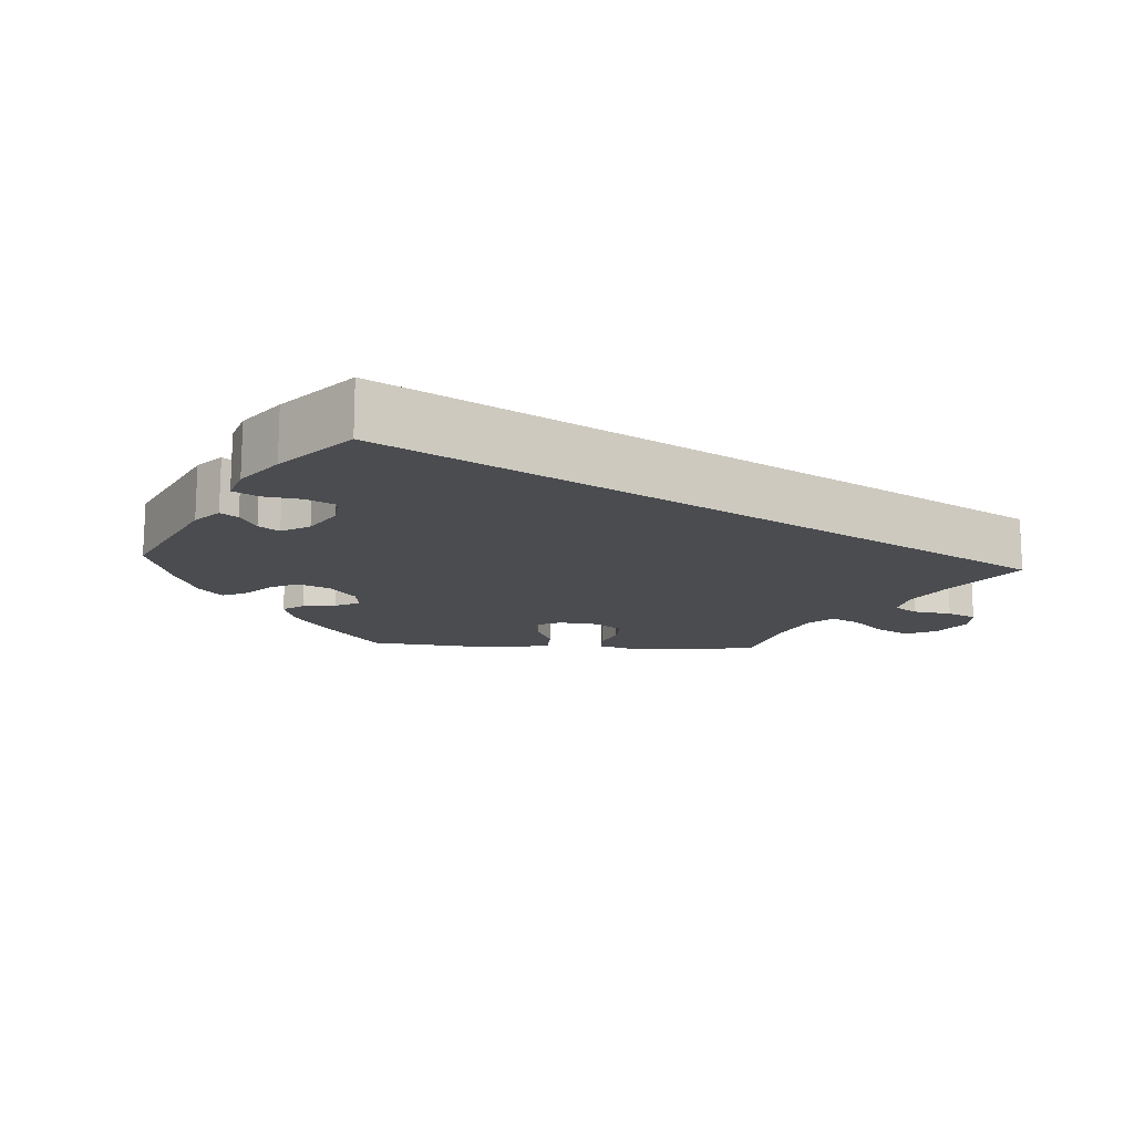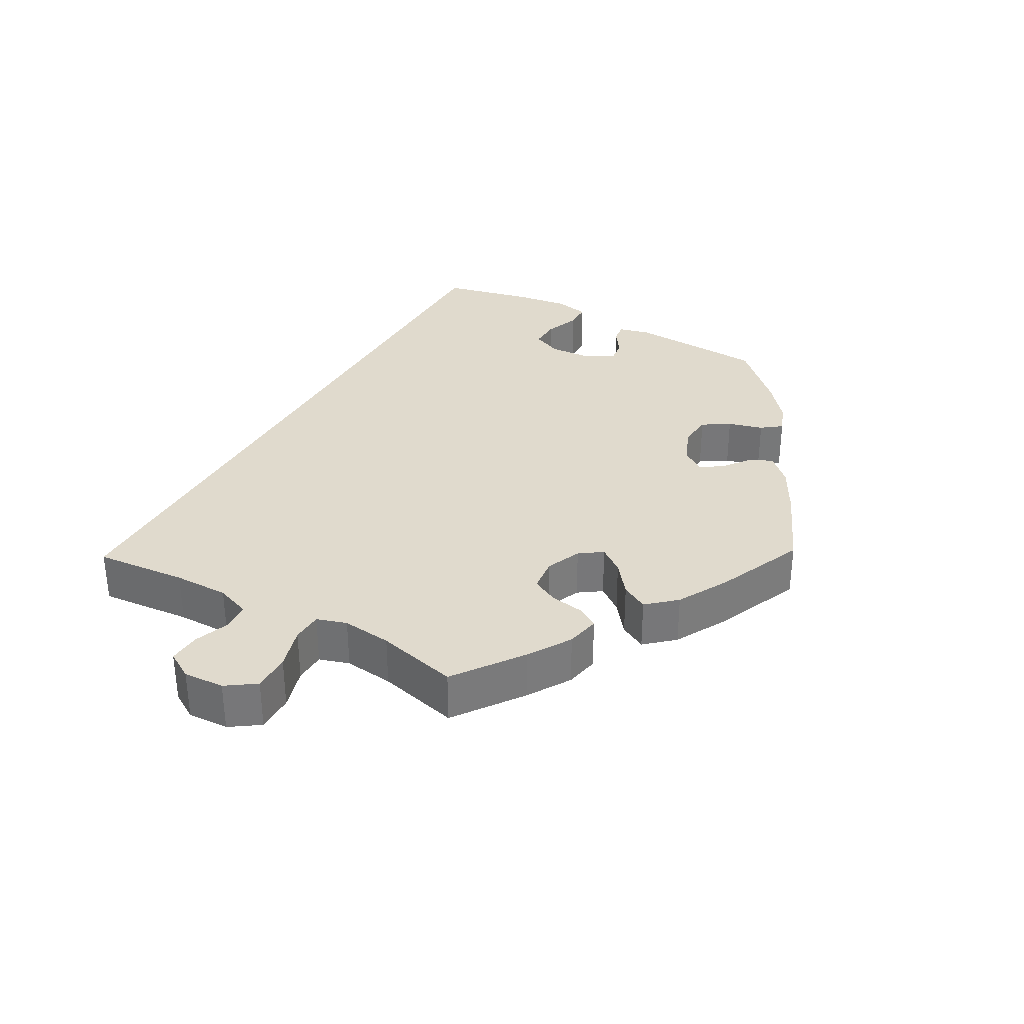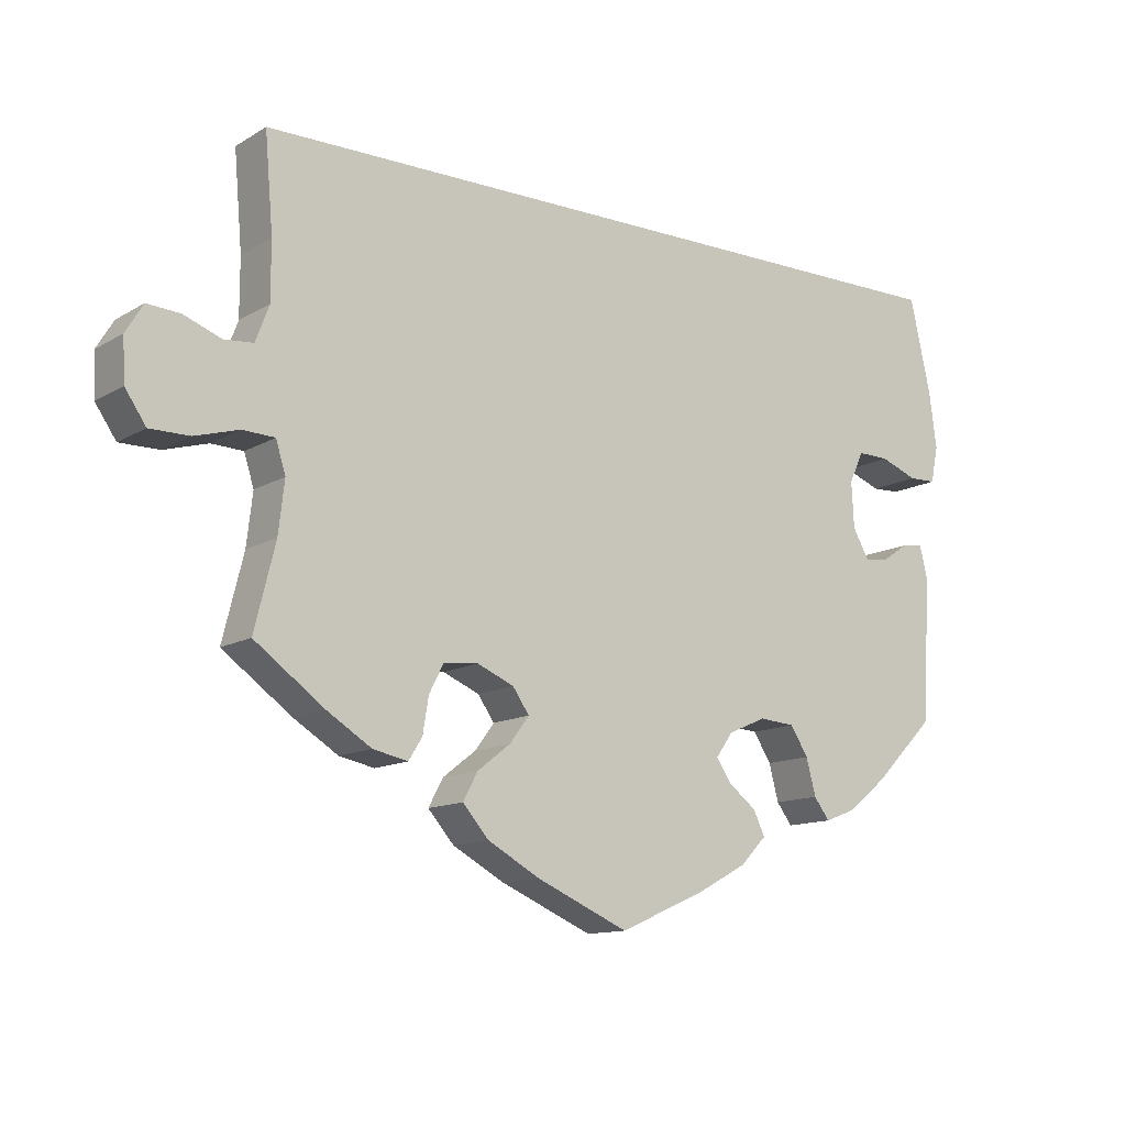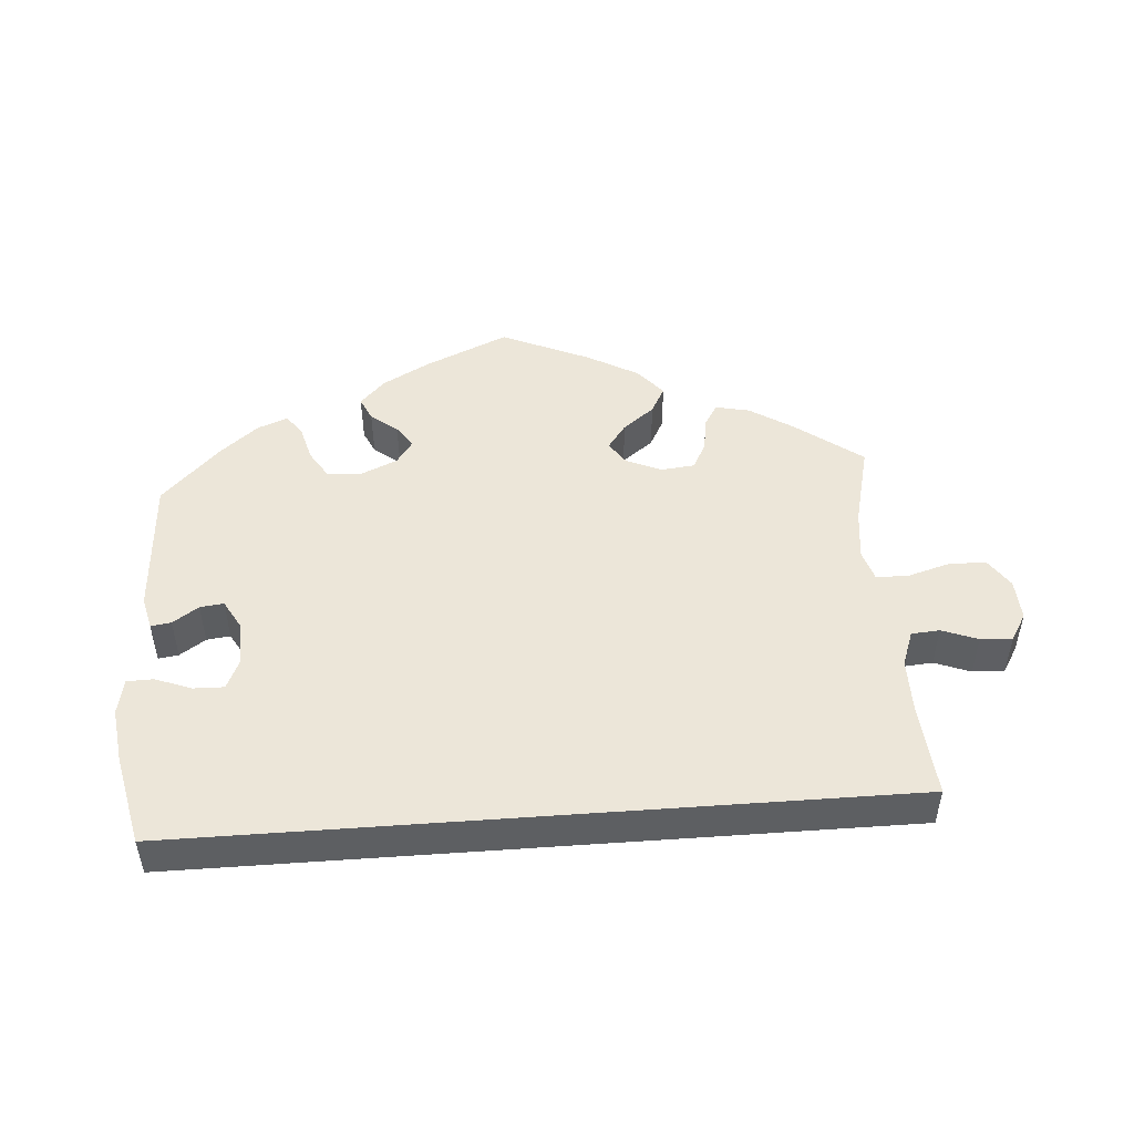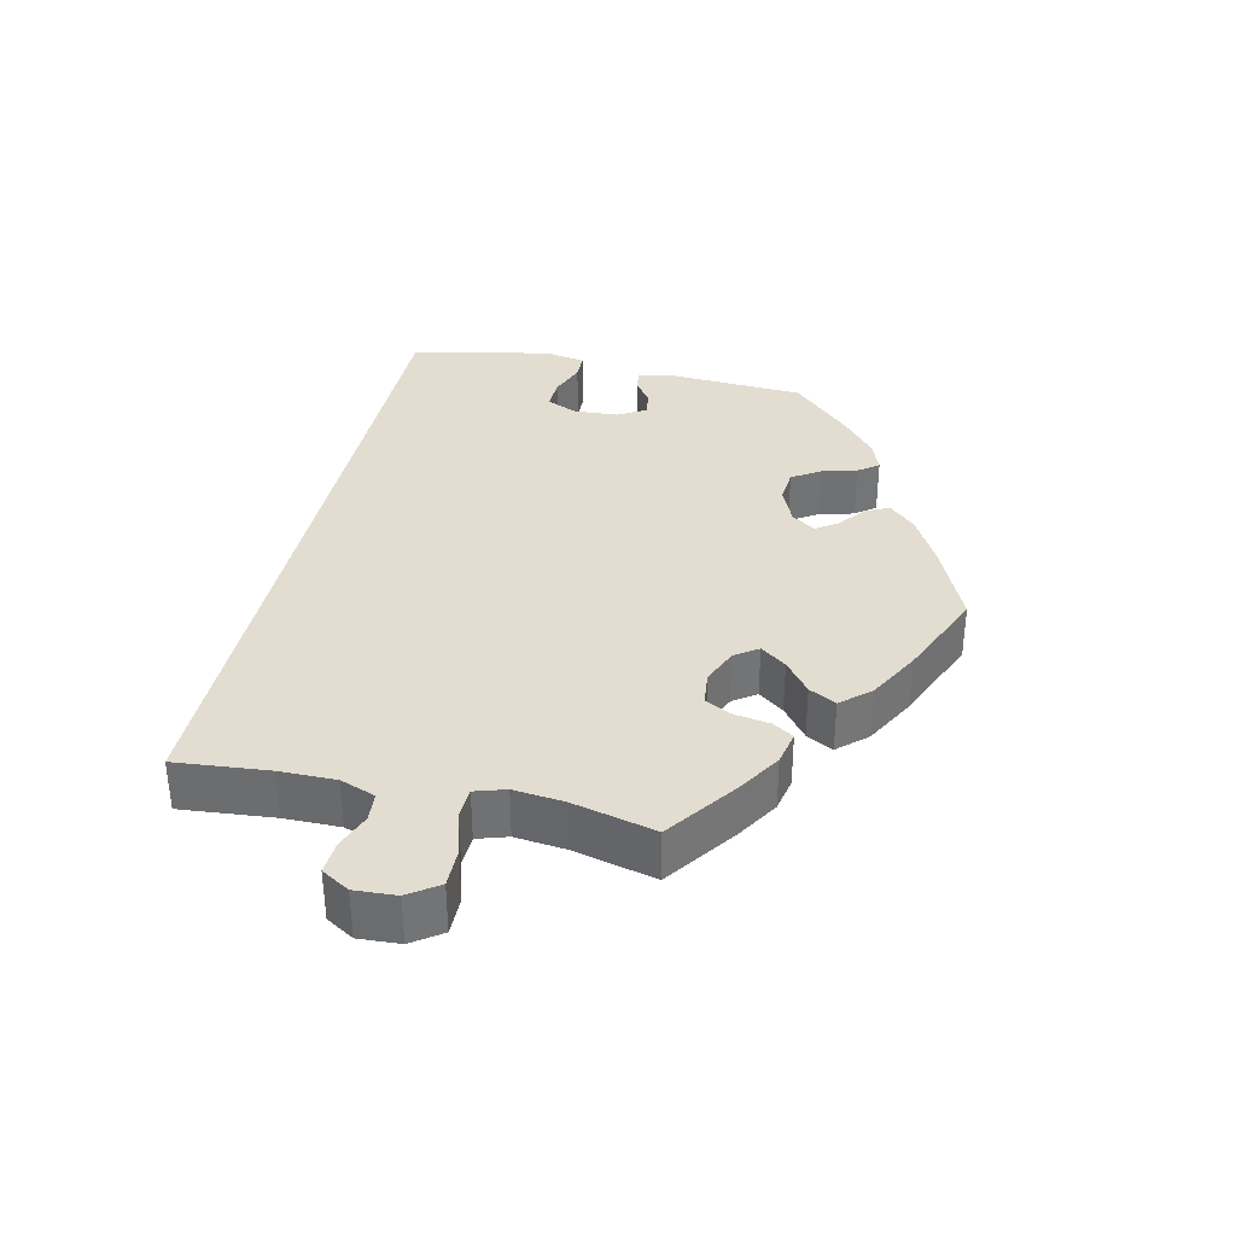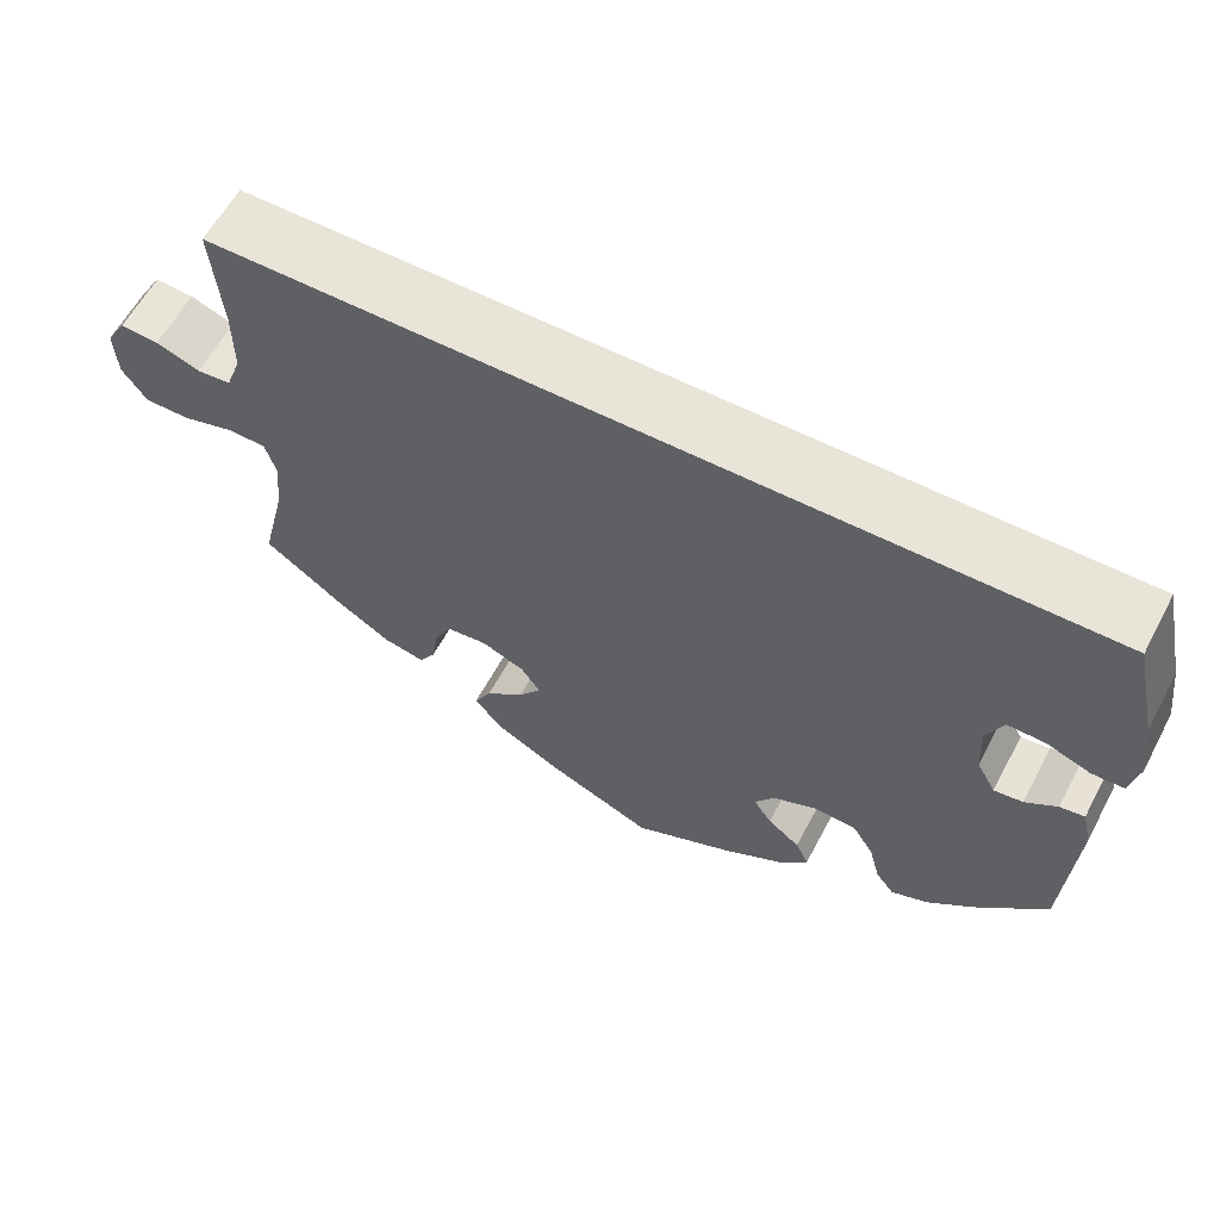
<metadata>
{"format":"obj","ext":"obj","renderer":"f3d","projection":"perspective","resolution":1024,"background":"white","views":[{"elev":-14.7,"azim":-33.7,"up":"+Y"},{"elev":33.1,"azim":119.0,"up":"+Y"},{"elev":-12.4,"azim":143.4,"up":"+Z"},{"elev":49.3,"azim":-4.3,"up":"+Y"},{"elev":35.1,"azim":102.3,"up":"+Y"},{"elev":60.1,"azim":-152.1,"up":"+Z"}]}
</metadata>
<code>
v 0.501 0.07 0.29
v 0.49 0.07 0.162
v 0.49 0.07 0.085
v 0.508 0.07 0.037
v 0.547 0.07 0.034
v 0.597 0.07 0.053
v 0.641 0.07 0.056
v 0.664 0.07 0.018
v 0.661 0.07 -0.039
v 0.633 0.07 -0.08
v 0.58 0.07 -0.08
v 0.521 0.07 -0.063
v 0.478 0.07 -0.065
v 0.465 0.07 -0.107
v 0.473 0.07 -0.176
v 0.501 0.07 -0.289
v 0.407 0.07 -0.358
v 0.348 0.07 -0.395
v 0.301 0.07 -0.405
v 0.283 0.07 -0.376
v 0.275 0.07 -0.328
v 0.256 0.07 -0.291
v 0.209 0.07 -0.286
v 0.16 0.07 -0.307
v 0.138 0.07 -0.339
v 0.164 0.07 -0.374
v 0.208 0.07 -0.408
v 0.228 0.07 -0.445
v 0.193 0.07 -0.485
v 0.123 0.07 -0.524
v 0 0.07 -0.578
v -0.115 0.07 -0.528
v -0.182 0.07 -0.492
v -0.217 0.07 -0.456
v -0.202 0.07 -0.424
v -0.165 0.07 -0.395
v -0.144 0.07 -0.364
v -0.167 0.07 -0.332
v -0.218 0.07 -0.31
v -0.266 0.07 -0.314
v -0.29 0.07 -0.352
v -0.303 0.07 -0.401
v -0.324 0.07 -0.429
v -0.366 0.07 -0.413
v -0.419 0.07 -0.37
v -0.5 0.07 -0.289
v -0.512 0.07 -0.097
v -0.501 0.07 -0.052
v -0.473 0.07 -0.056
v -0.437 0.07 -0.08
v -0.404 0.07 -0.084
v -0.382 0.07 -0.045
v -0.379 0.07 0.016
v -0.398 0.07 0.058
v -0.441 0.07 0.057
v -0.491 0.07 0.038
v -0.528 0.07 0.039
v -0.538 0.07 0.088
v -0.528 0.07 0.163
v -0.5 0.07 0.289
v 0.501 0 0.29
v 0.49 0 0.162
v 0.49 0 0.085
v 0.508 0 0.037
v 0.547 0 0.034
v 0.597 0 0.053
v 0.641 0 0.056
v 0.664 0 0.018
v 0.661 0 -0.039
v 0.633 0 -0.08
v 0.58 0 -0.08
v 0.521 0 -0.063
v 0.478 0 -0.065
v 0.465 0 -0.107
v 0.473 0 -0.176
v 0.501 0 -0.289
v 0.407 0 -0.358
v 0.348 0 -0.395
v 0.301 0 -0.405
v 0.283 0 -0.376
v 0.275 0 -0.328
v 0.256 0 -0.291
v 0.209 0 -0.286
v 0.16 0 -0.307
v 0.138 0 -0.339
v 0.164 0 -0.374
v 0.208 0 -0.408
v 0.228 0 -0.445
v 0.193 0 -0.485
v 0.123 0 -0.524
v 0 0 -0.578
v -0.115 0 -0.528
v -0.182 0 -0.492
v -0.217 0 -0.456
v -0.202 0 -0.424
v -0.165 0 -0.395
v -0.144 0 -0.364
v -0.167 0 -0.332
v -0.218 0 -0.31
v -0.266 0 -0.314
v -0.29 0 -0.352
v -0.303 0 -0.401
v -0.324 0 -0.429
v -0.366 0 -0.413
v -0.419 0 -0.37
v -0.5 0 -0.289
v -0.512 0 -0.097
v -0.501 0 -0.052
v -0.473 0 -0.056
v -0.437 0 -0.08
v -0.404 0 -0.084
v -0.382 0 -0.045
v -0.379 0 0.016
v -0.398 0 0.058
v -0.441 0 0.057
v -0.491 0 0.038
v -0.528 0 0.039
v -0.538 0 0.088
v -0.528 0 0.163
v -0.5 0 0.289
f 59 60 1 2
f 58 59 2 3
f 55 56 57 58
f 54 55 58 3
f 53 54 3 4
f 52 53 4 5
f 51 52 5
f 47 48 49 50
f 47 50 51
f 46 47 51
f 45 46 51 5
f 41 42 43 44
f 40 41 44 45
f 33 34 35 36
f 33 36 37
f 32 33 37
f 31 32 37
f 30 31 37
f 29 30 37 38
f 26 27 28 29
f 25 26 29 38
f 18 19 20 21
f 18 21 22
f 15 16 17 18
f 14 15 18 22
f 13 14 22 23
f 9 10 11 12
f 9 12 13
f 8 9 13
f 7 8 13
f 6 7 13
f 40 45 5 6
f 39 40 6 13
f 24 25 38 39
f 13 23 24 39
f 62 61 120 119
f 63 62 119 118
f 118 117 116 115
f 63 118 115 114
f 64 63 114 113
f 65 64 113 112
f 65 112 111
f 110 109 108 107
f 111 110 107
f 111 107 106
f 65 111 106 105
f 104 103 102 101
f 105 104 101 100
f 96 95 94 93
f 97 96 93
f 97 93 92
f 97 92 91
f 97 91 90
f 98 97 90 89
f 89 88 87 86
f 98 89 86 85
f 81 80 79 78
f 82 81 78
f 78 77 76 75
f 82 78 75 74
f 83 82 74 73
f 72 71 70 69
f 73 72 69
f 73 69 68
f 73 68 67
f 73 67 66
f 66 65 105 100
f 73 66 100 99
f 99 98 85 84
f 99 84 83 73
f 1 61 62 2
f 2 62 63 3
f 3 63 64 4
f 4 64 65 5
f 5 65 66 6
f 6 66 67 7
f 7 67 68 8
f 8 68 69 9
f 9 69 70 10
f 10 70 71 11
f 11 71 72 12
f 12 72 73 13
f 13 73 74 14
f 14 74 75 15
f 15 75 76 16
f 16 76 77 17
f 17 77 78 18
f 18 78 79 19
f 19 79 80 20
f 20 80 81 21
f 21 81 82 22
f 22 82 83 23
f 23 83 84 24
f 24 84 85 25
f 25 85 86 26
f 26 86 87 27
f 27 87 88 28
f 28 88 89 29
f 29 89 90 30
f 30 90 91 31
f 31 91 92 32
f 32 92 93 33
f 33 93 94 34
f 34 94 95 35
f 35 95 96 36
f 36 96 97 37
f 37 97 98 38
f 38 98 99 39
f 39 99 100 40
f 40 100 101 41
f 41 101 102 42
f 42 102 103 43
f 43 103 104 44
f 44 104 105 45
f 45 105 106 46
f 46 106 107 47
f 47 107 108 48
f 48 108 109 49
f 49 109 110 50
f 50 110 111 51
f 51 111 112 52
f 52 112 113 53
f 53 113 114 54
f 54 114 115 55
f 55 115 116 56
f 56 116 117 57
f 57 117 118 58
f 58 118 119 59
f 59 119 120 60
f 60 120 61 1

</code>
